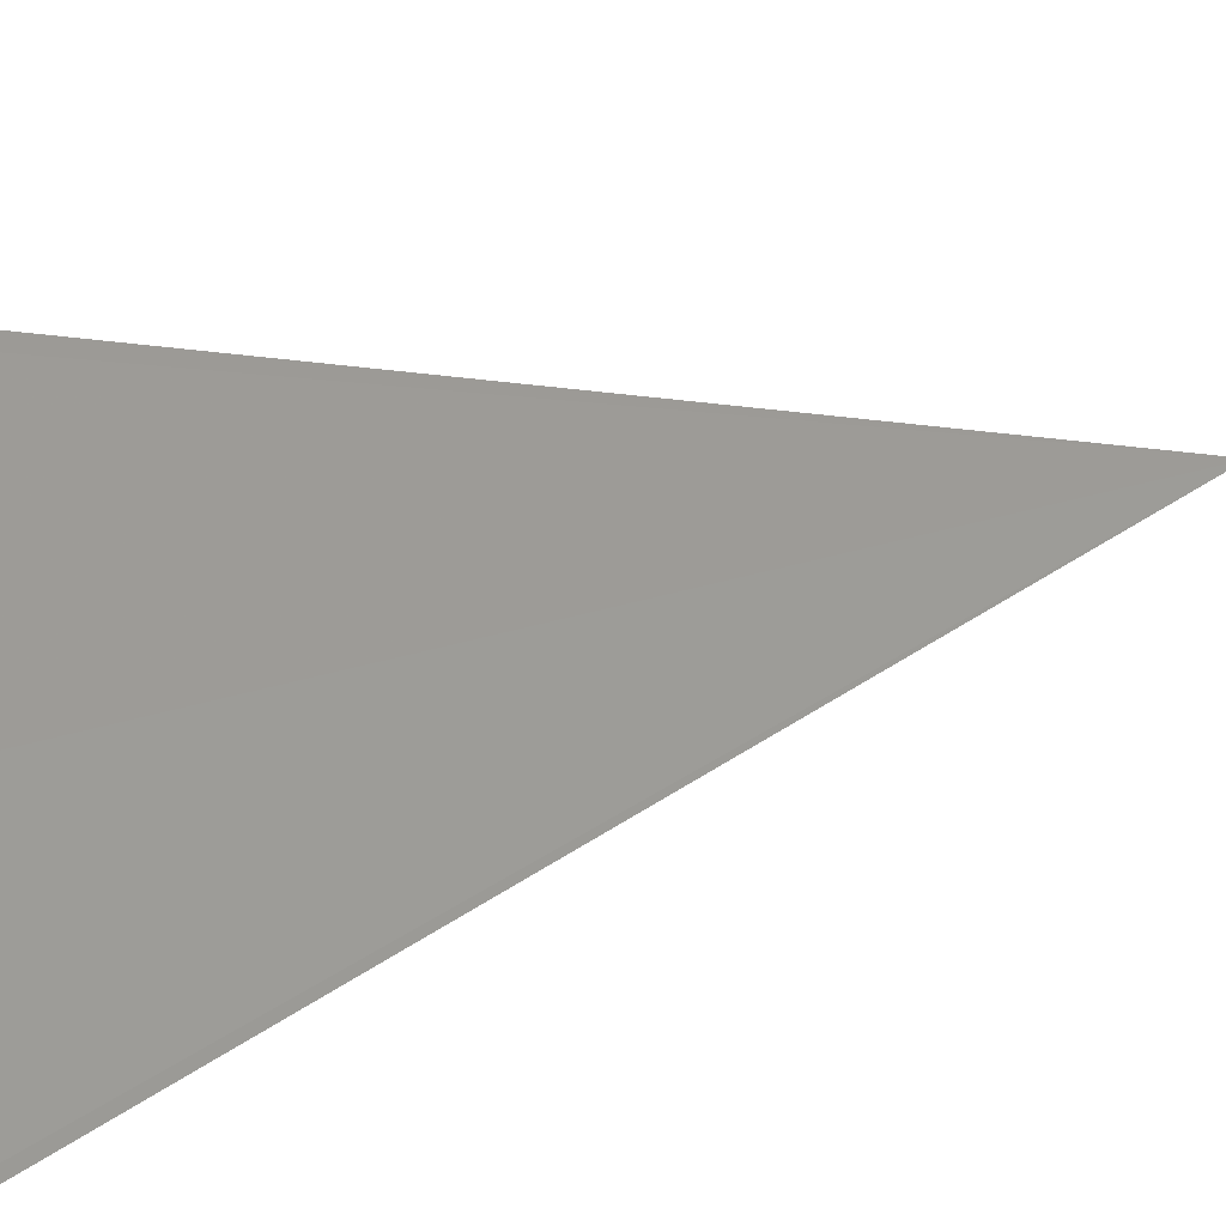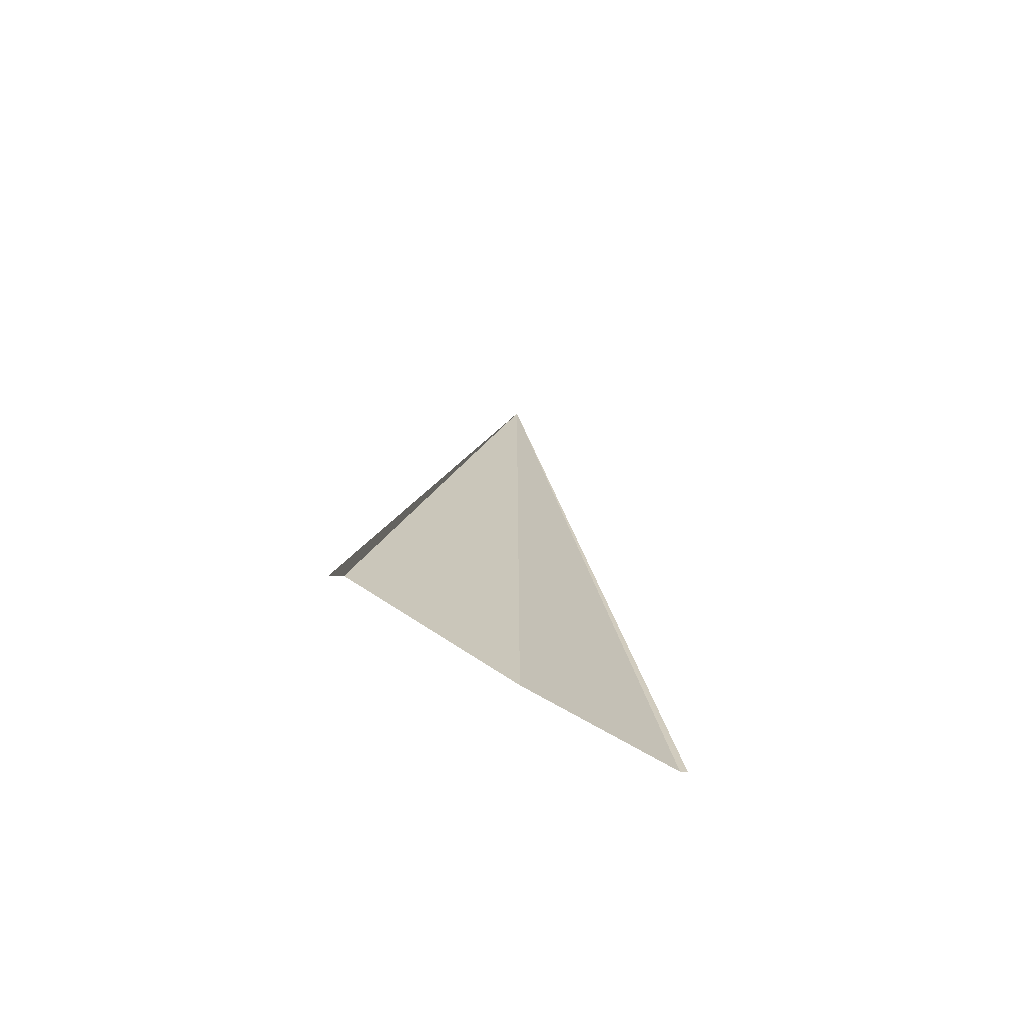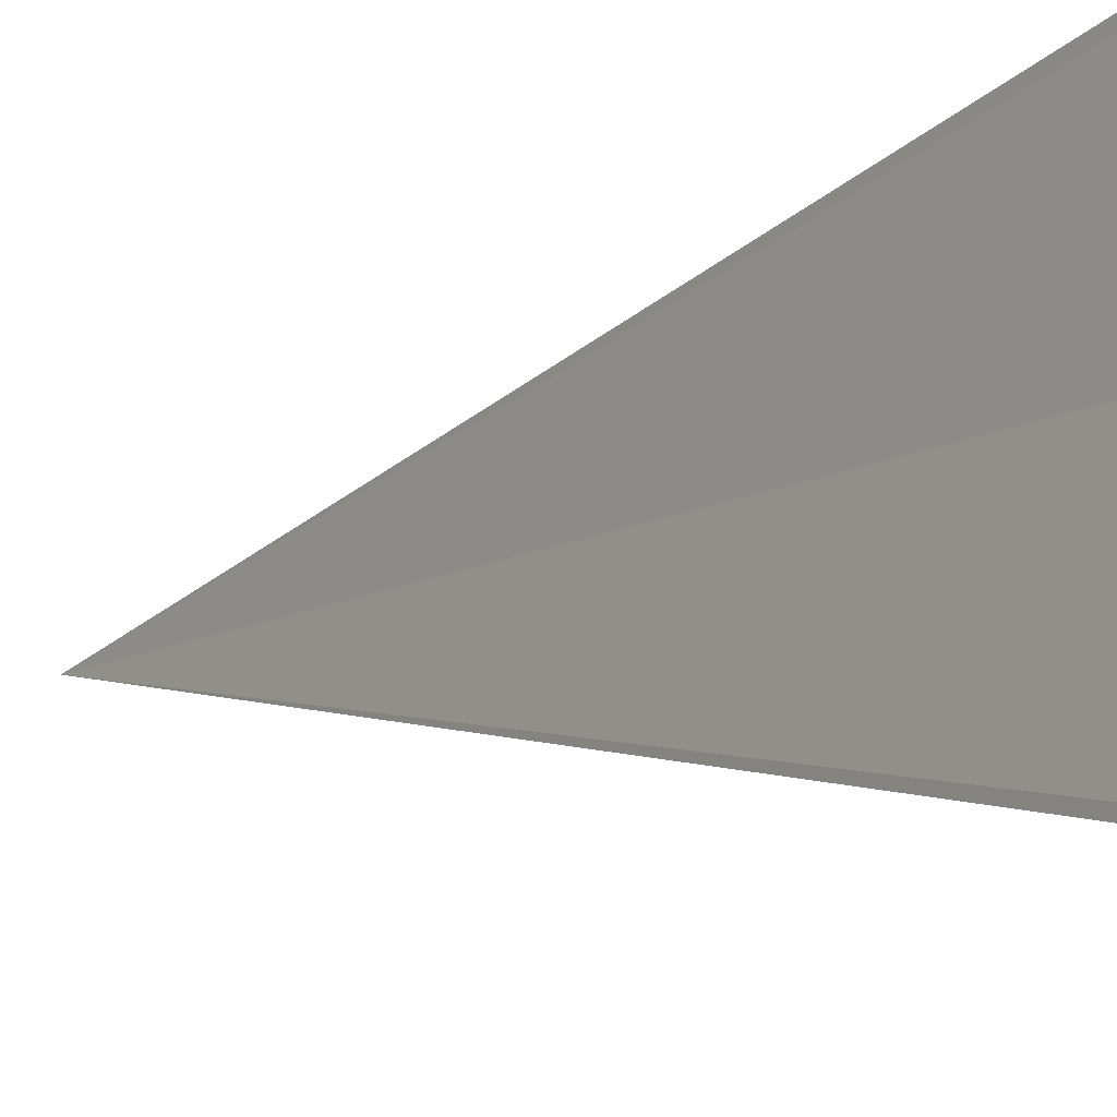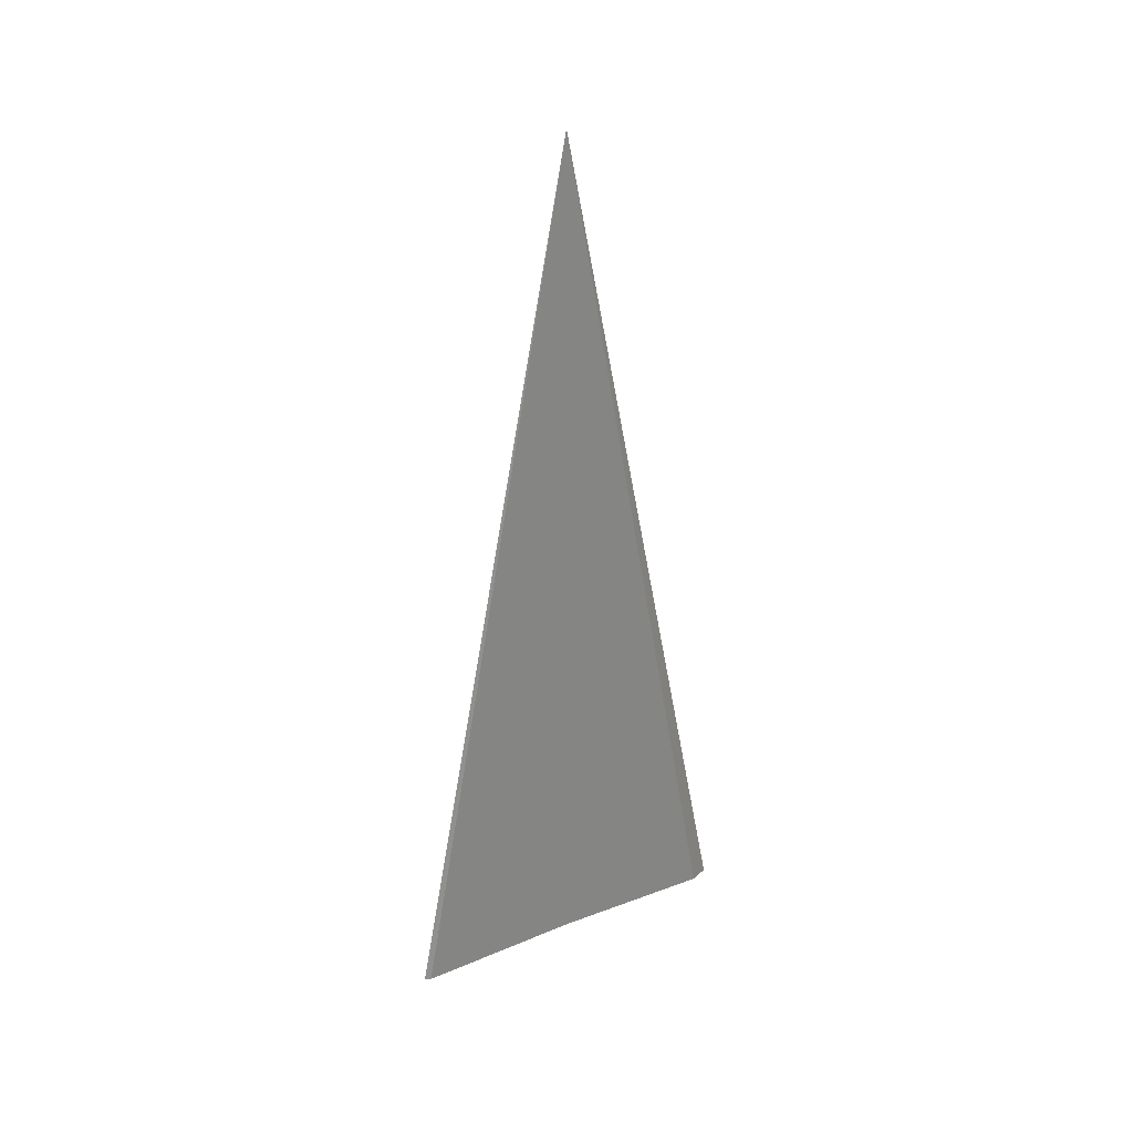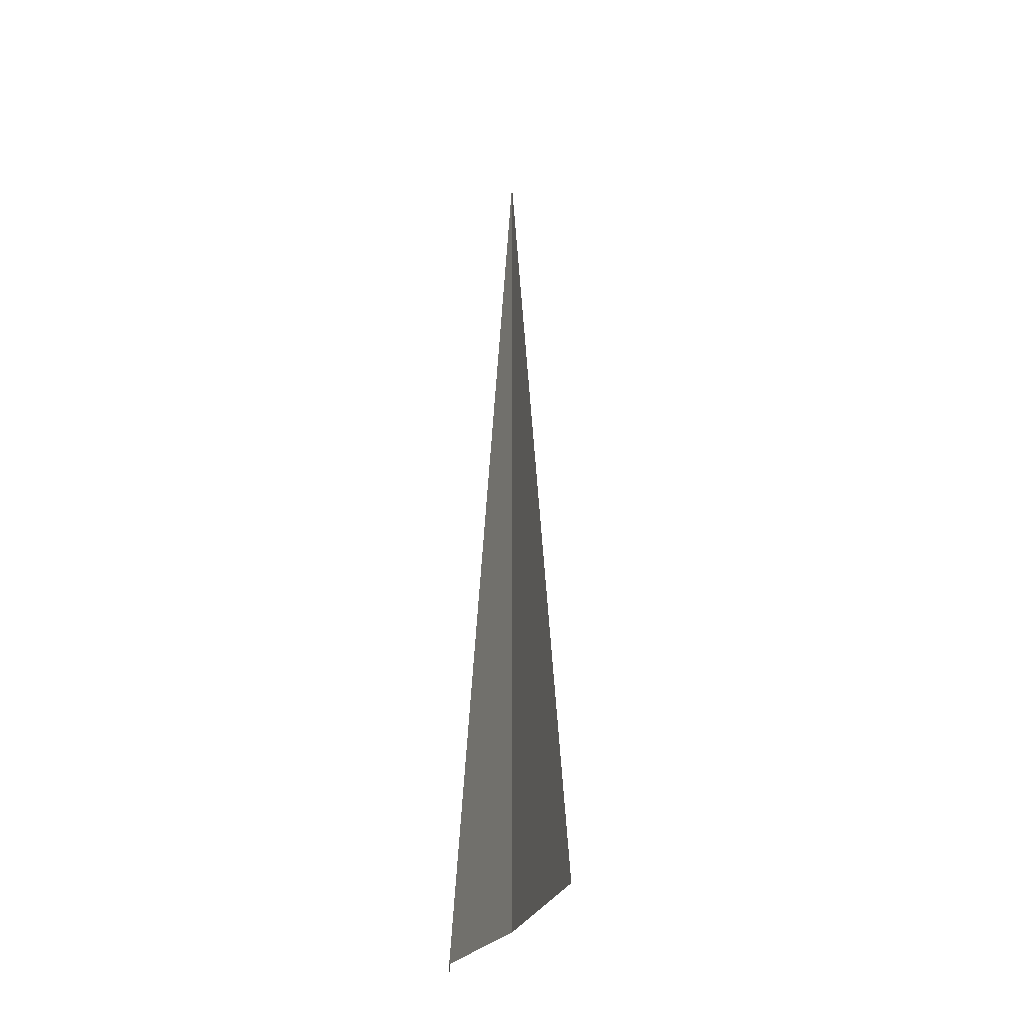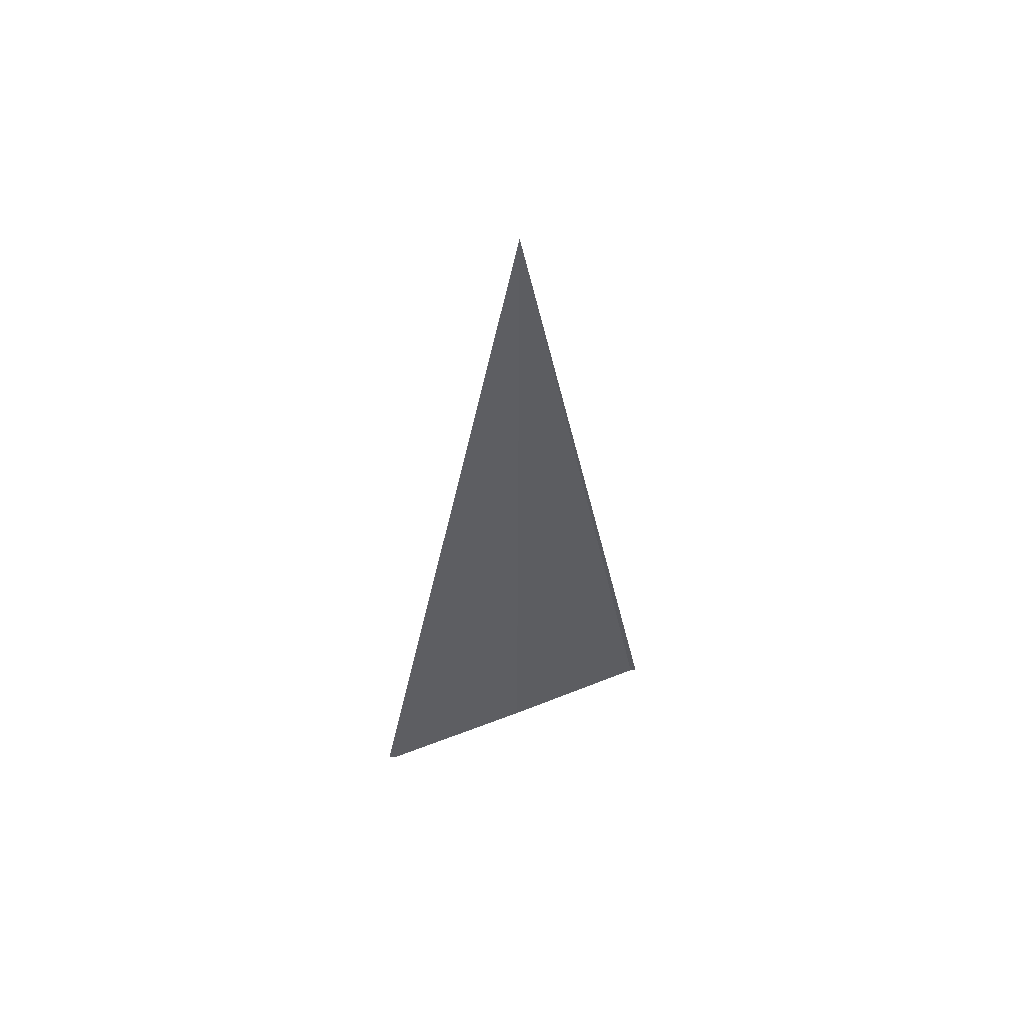
<metadata>
{"format":"obj","ext":"obj","renderer":"f3d","projection":"perspective","resolution":1024,"background":"white","views":[{"elev":12.0,"azim":42.0,"up":"+Z"},{"elev":-72.0,"azim":-121.1,"up":"+Y"},{"elev":-11.0,"azim":-36.7,"up":"+Z"},{"elev":30.7,"azim":60.5,"up":"+Y"},{"elev":-27.7,"azim":-20.3,"up":"+Y"},{"elev":56.6,"azim":-114.0,"up":"+Y"}]}
</metadata>
<code>
o 2836
v 2229 1863 12.06
v 2229 1863 12.06
v 2229 1863 12.06
v 2229 1863 12.06
v 2229 1863 12.07
v 2229 1863 12.07
f 1 2 3
f 1 3 4
f 5 1 4
f 6 1 5

</code>
